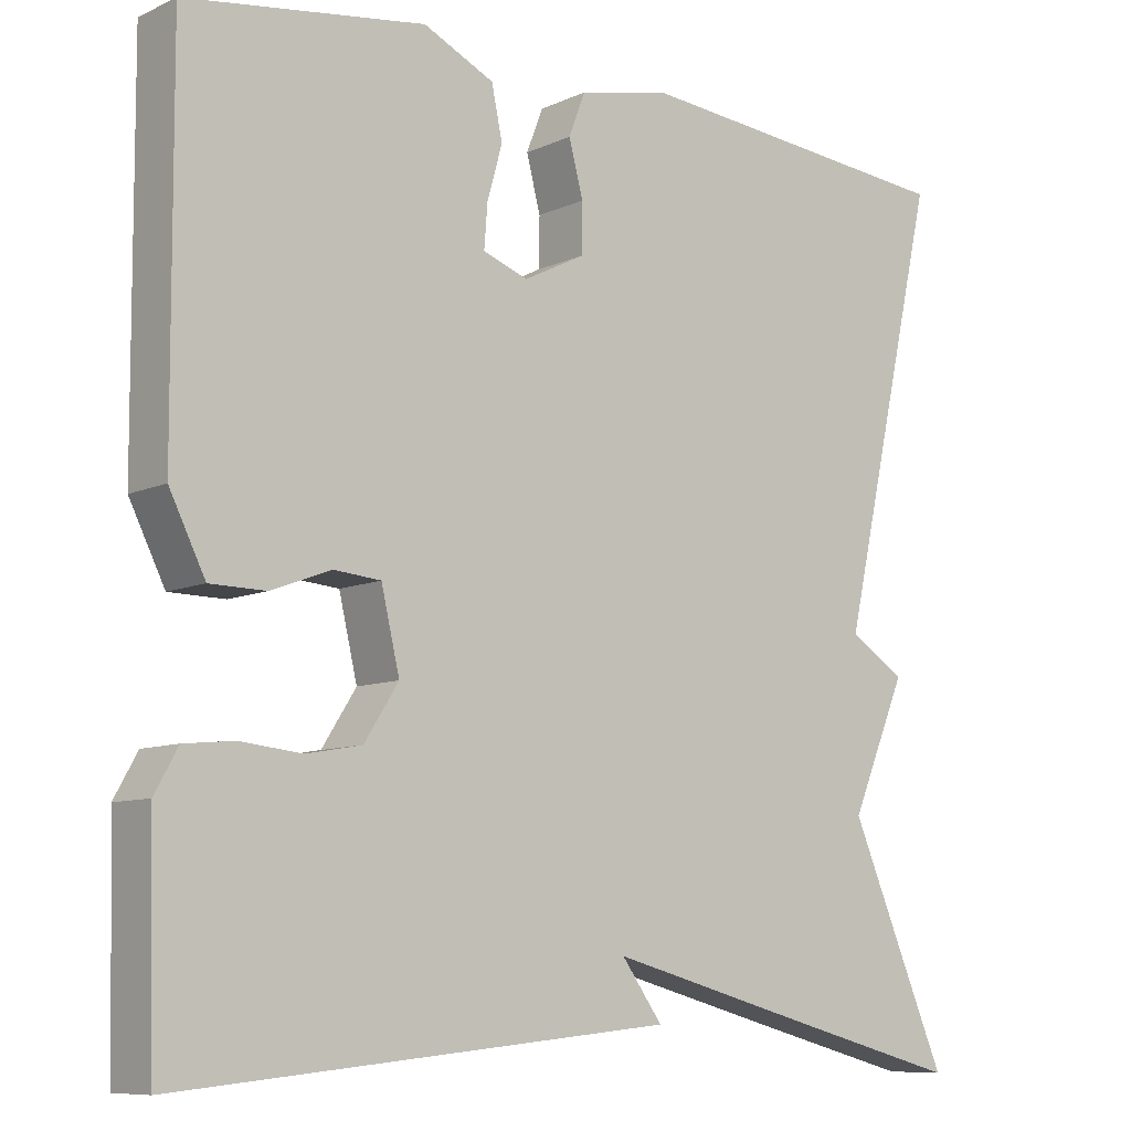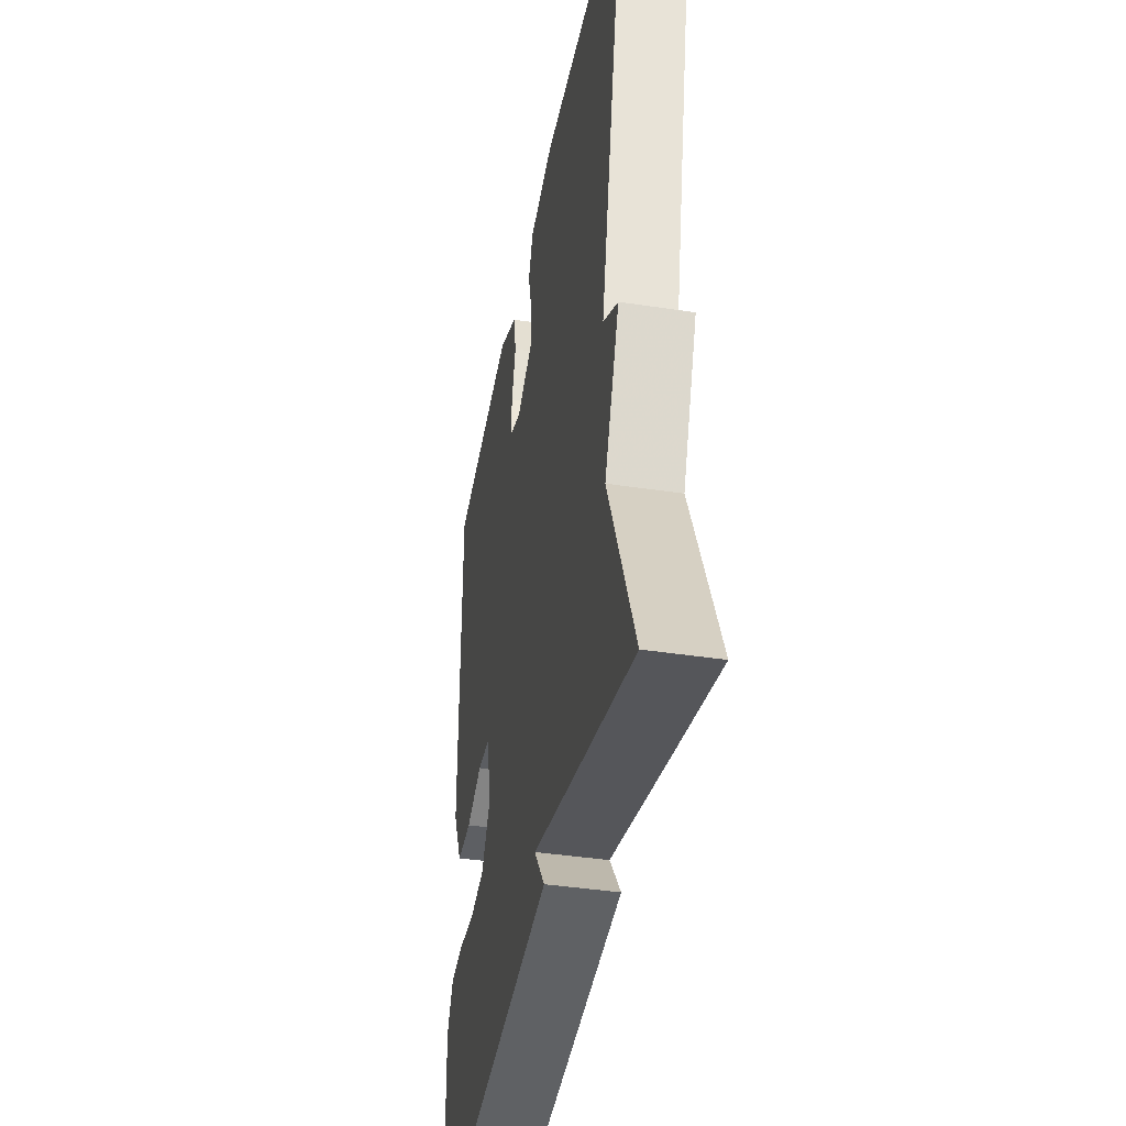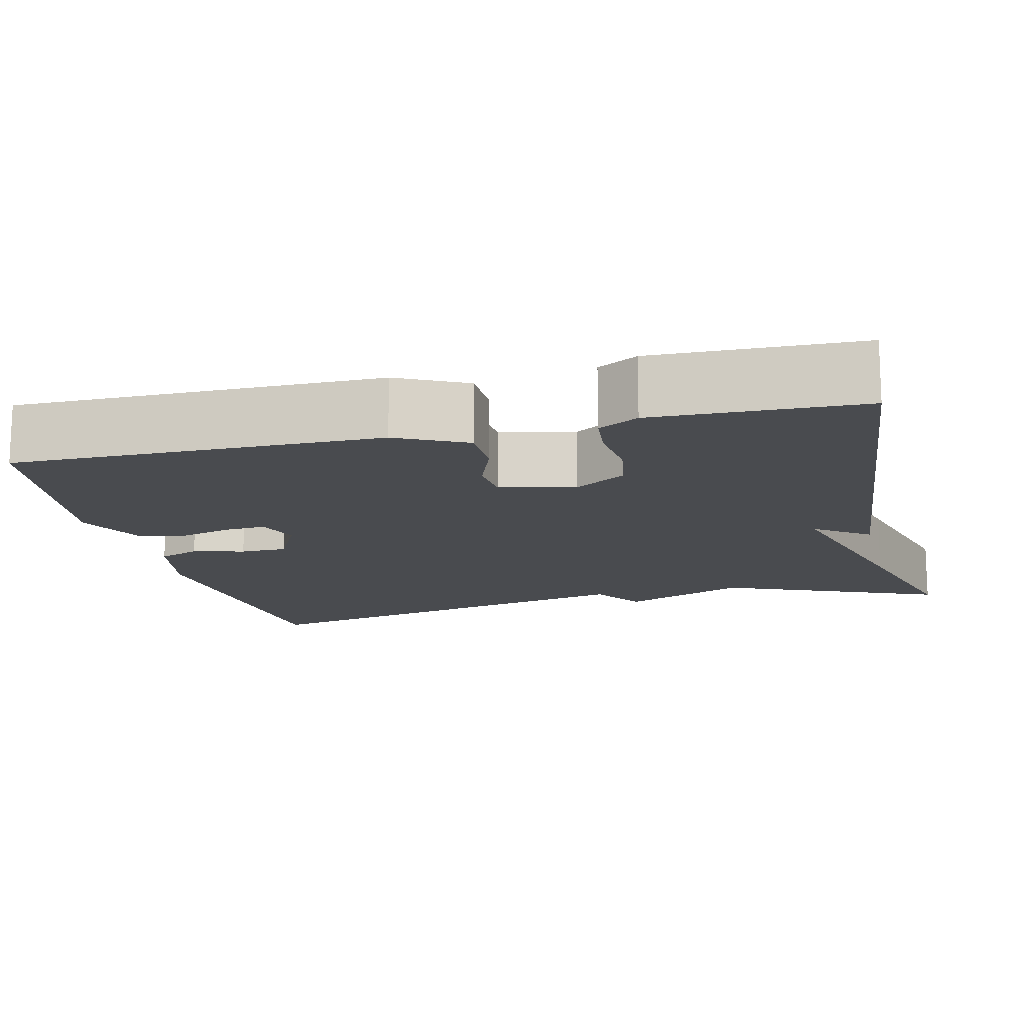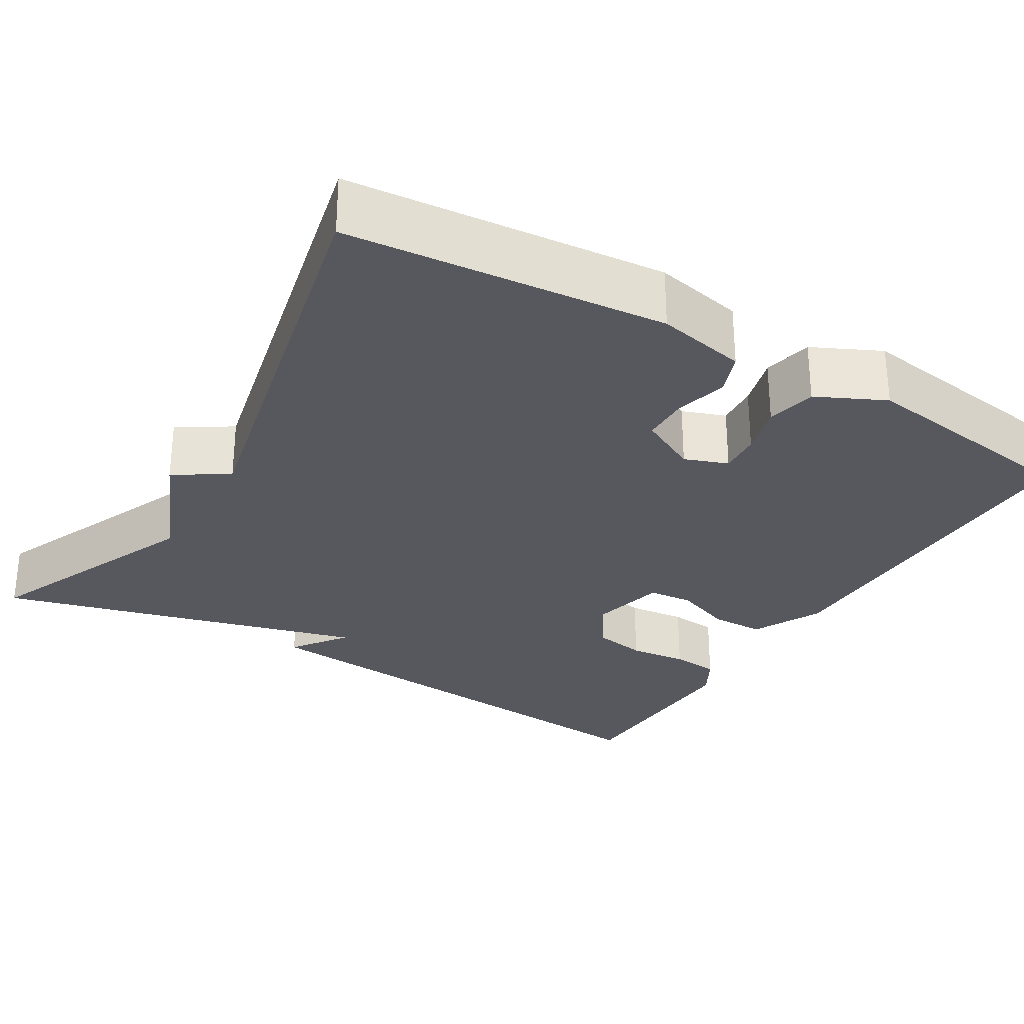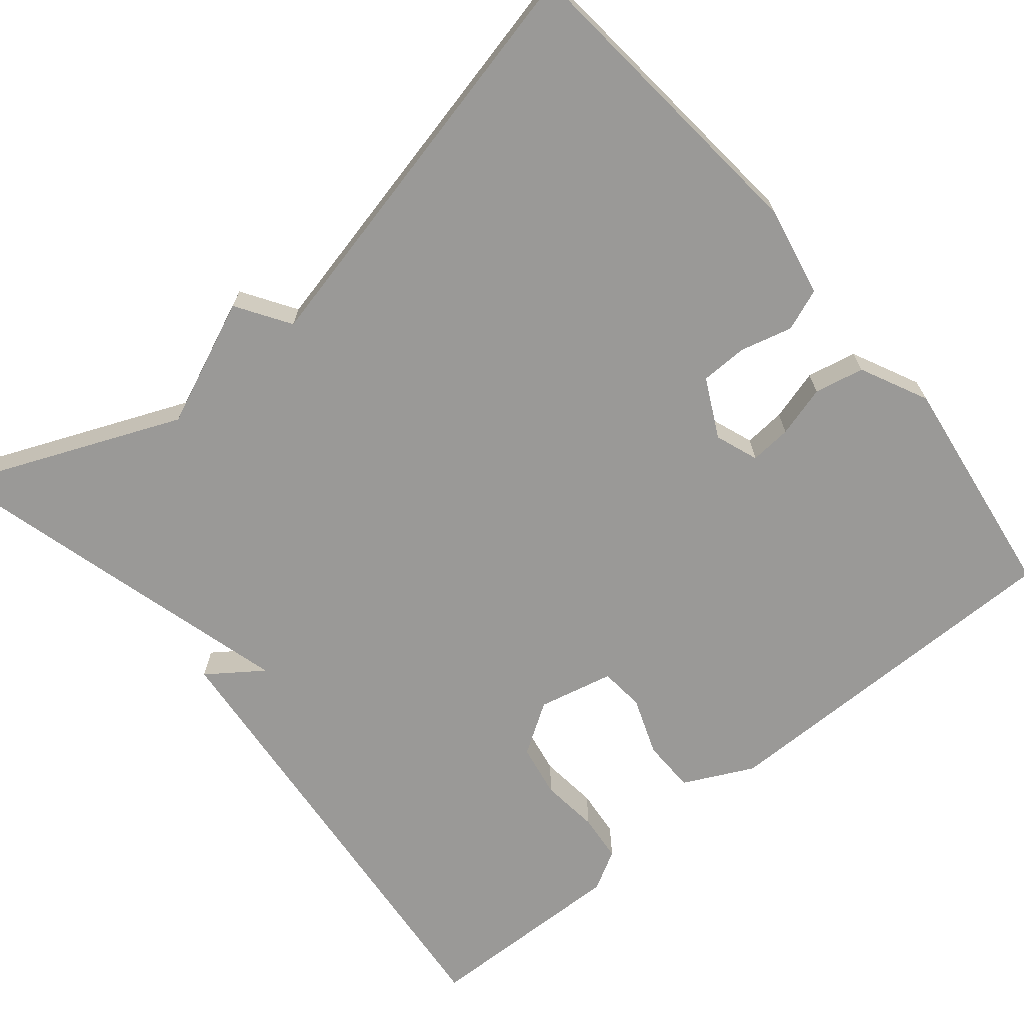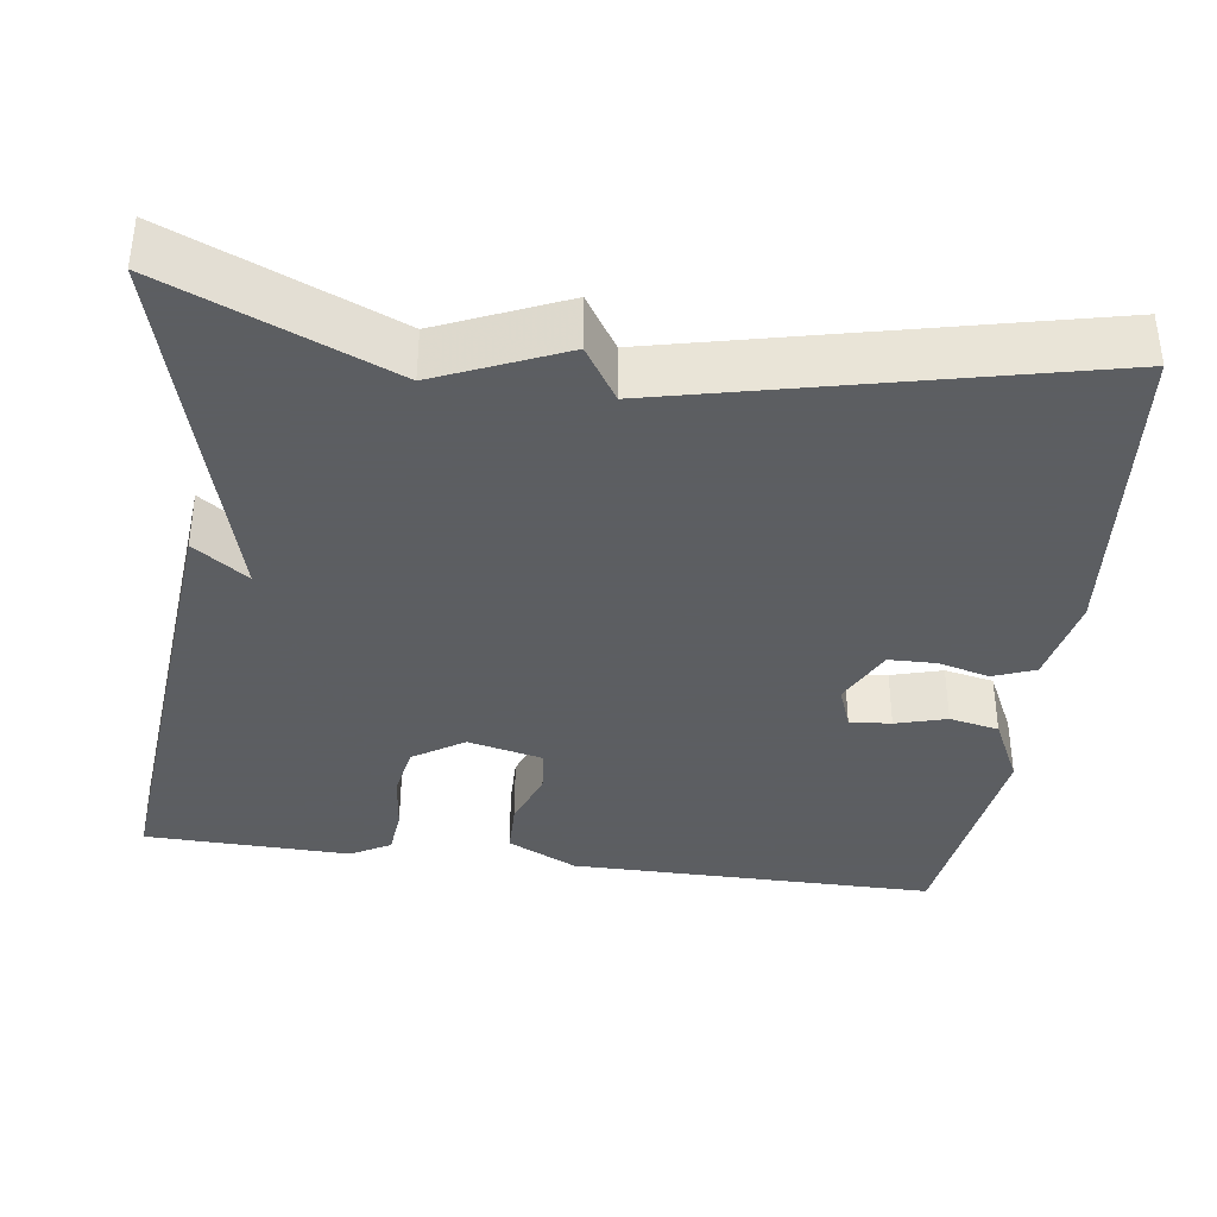
<metadata>
{"format":"obj","ext":"obj","renderer":"f3d","projection":"perspective","resolution":1024,"background":"white","views":[{"elev":-8.8,"azim":140.4,"up":"+Z"},{"elev":-40.8,"azim":-100.6,"up":"+Z"},{"elev":-14.2,"azim":103.6,"up":"+Y"},{"elev":-28.9,"azim":-31.0,"up":"+Y"},{"elev":-68.9,"azim":-50.3,"up":"+Y"},{"elev":-37.4,"azim":-97.6,"up":"+Y"}]}
</metadata>
<code>
v -0.5 0.07 0.5
v -0.105 0.07 0.537
v 0.007 0.07 0.514
v 0.027 0.07 0.462
v 0.01 0.07 0.397
v 0.011 0.07 0.338
v 0.084 0.07 0.301
v 0.138 0.07 0.321
v 0.134 0.07 0.373
v 0.116 0.07 0.437
v 0.129 0.07 0.499
v 0.214 0.07 0.54
v 0.5 0.07 0.5
v 0.498 0.07 0.042
v 0.455 0.07 -0.045
v 0.388 0.07 -0.046
v 0.316 0.07 -0.019
v 0.26 0.07 -0.024
v 0.238 0.07 -0.118
v 0.279 0.07 -0.182
v 0.346 0.07 -0.194
v 0.419 0.07 -0.186
v 0.479 0.07 -0.192
v 0.507 0.07 -0.242
v 0.5 0.07 -0.5
v -0.092 0.07 -0.444
v -0.043 0.07 -0.376
v -0.292 0.07 -0.444
v -0.5 0.07 -0.5
v -0.382 0.07 -0.222
v -0.449 0.07 -0.065
v -0.382 0.07 -0.022
v -0.5 0 0.5
v -0.105 0 0.537
v 0.007 0 0.514
v 0.027 0 0.462
v 0.01 0 0.397
v 0.011 0 0.338
v 0.084 0 0.301
v 0.138 0 0.321
v 0.134 0 0.373
v 0.116 0 0.437
v 0.129 0 0.499
v 0.214 0 0.54
v 0.5 0 0.5
v 0.498 0 0.042
v 0.455 0 -0.045
v 0.388 0 -0.046
v 0.316 0 -0.019
v 0.26 0 -0.024
v 0.238 0 -0.118
v 0.279 0 -0.182
v 0.346 0 -0.194
v 0.419 0 -0.186
v 0.479 0 -0.192
v 0.507 0 -0.242
v 0.5 0 -0.5
v -0.092 0 -0.444
v -0.043 0 -0.376
v -0.292 0 -0.444
v -0.5 0 -0.5
v -0.382 0 -0.222
v -0.449 0 -0.065
v -0.382 0 -0.022
f 30 31 32
f 27 28 29 30
f 27 30 32
f 25 26 27
f 24 25 27
f 23 24 27
f 22 23 27
f 21 22 27
f 20 21 27
f 27 32 1
f 20 27 1
f 19 20 1
f 15 16 17
f 14 15 17
f 13 14 17
f 12 13 17
f 11 12 17
f 10 11 17
f 9 10 17
f 8 9 17 18
f 7 8 18 19
f 3 4 5
f 2 3 5
f 1 2 5
f 1 5 6
f 1 6 7 19
f 64 63 62
f 62 61 60 59
f 64 62 59
f 59 58 57
f 59 57 56
f 59 56 55
f 59 55 54
f 59 54 53
f 59 53 52
f 33 64 59
f 33 59 52
f 33 52 51
f 49 48 47
f 49 47 46
f 49 46 45
f 49 45 44
f 49 44 43
f 49 43 42
f 49 42 41
f 50 49 41 40
f 51 50 40 39
f 37 36 35
f 37 35 34
f 37 34 33
f 38 37 33
f 51 39 38 33
f 1 33 34 2
f 2 34 35 3
f 3 35 36 4
f 4 36 37 5
f 5 37 38 6
f 6 38 39 7
f 7 39 40 8
f 8 40 41 9
f 9 41 42 10
f 10 42 43 11
f 11 43 44 12
f 12 44 45 13
f 13 45 46 14
f 14 46 47 15
f 15 47 48 16
f 16 48 49 17
f 17 49 50 18
f 18 50 51 19
f 19 51 52 20
f 20 52 53 21
f 21 53 54 22
f 22 54 55 23
f 23 55 56 24
f 24 56 57 25
f 25 57 58 26
f 26 58 59 27
f 27 59 60 28
f 28 60 61 29
f 29 61 62 30
f 30 62 63 31
f 31 63 64 32
f 32 64 33 1

</code>
